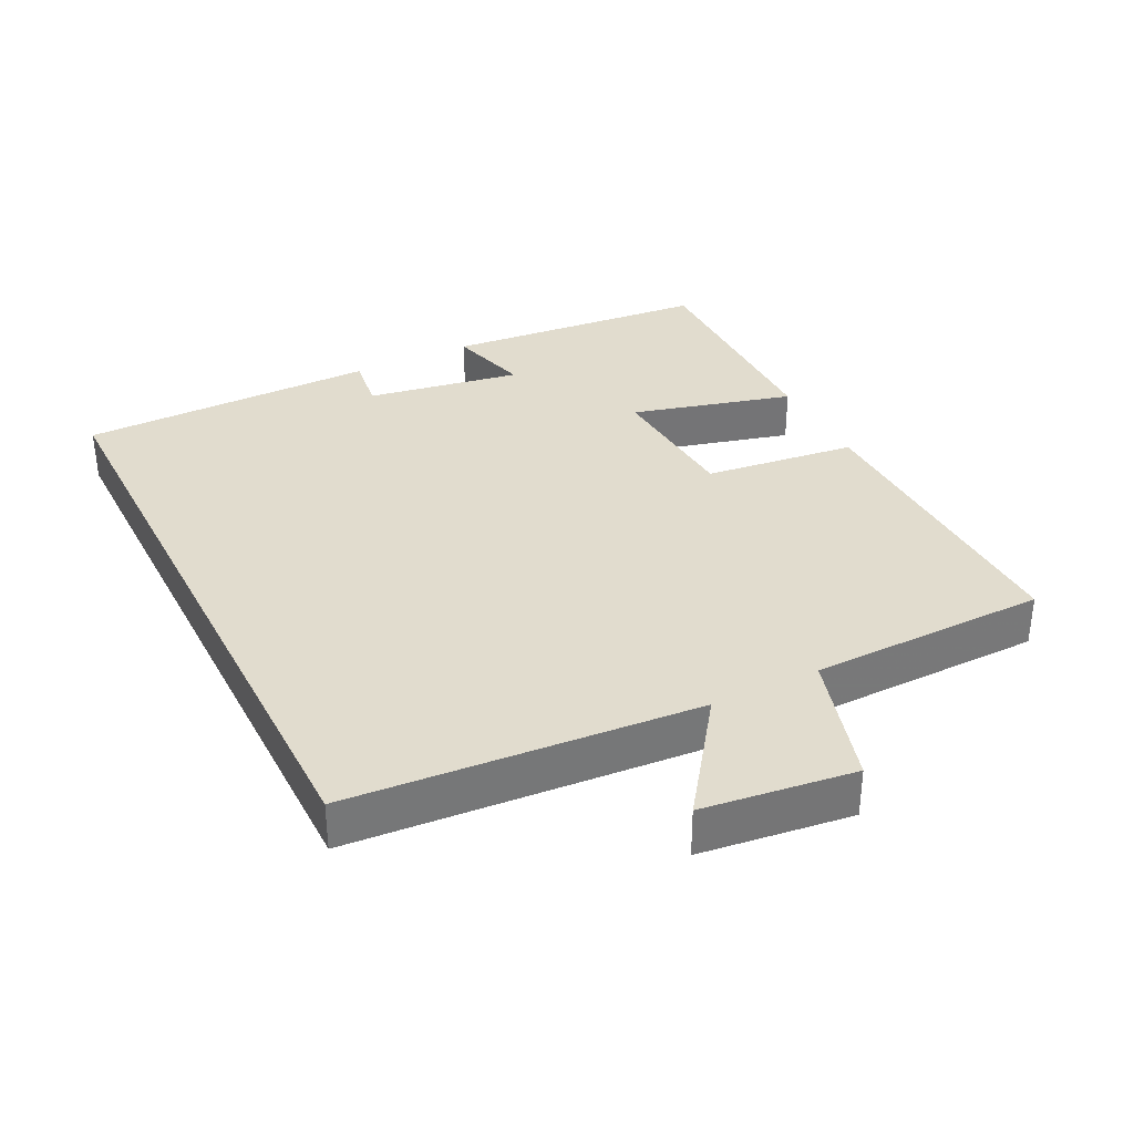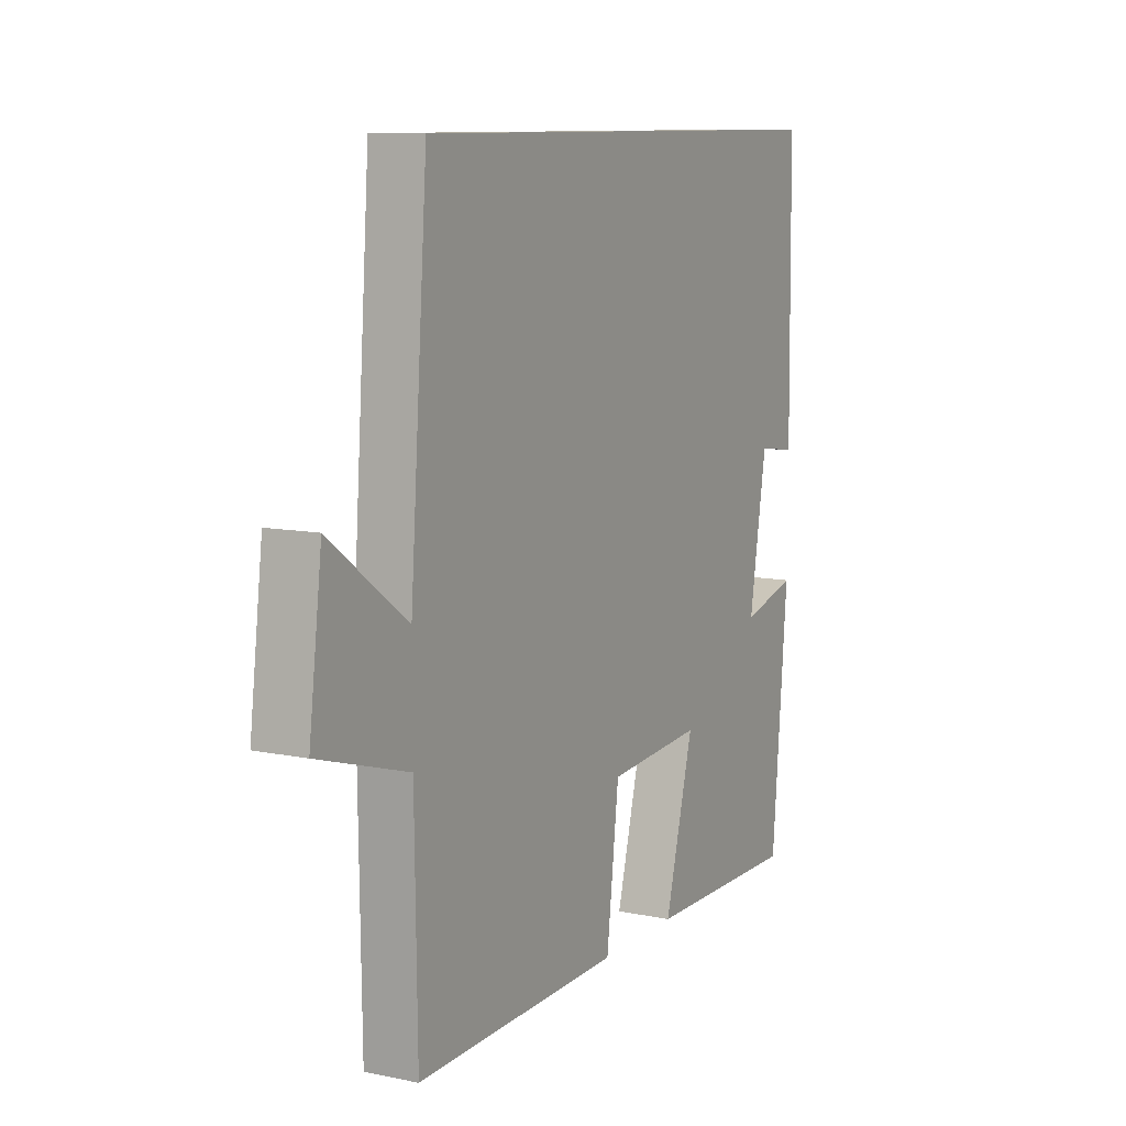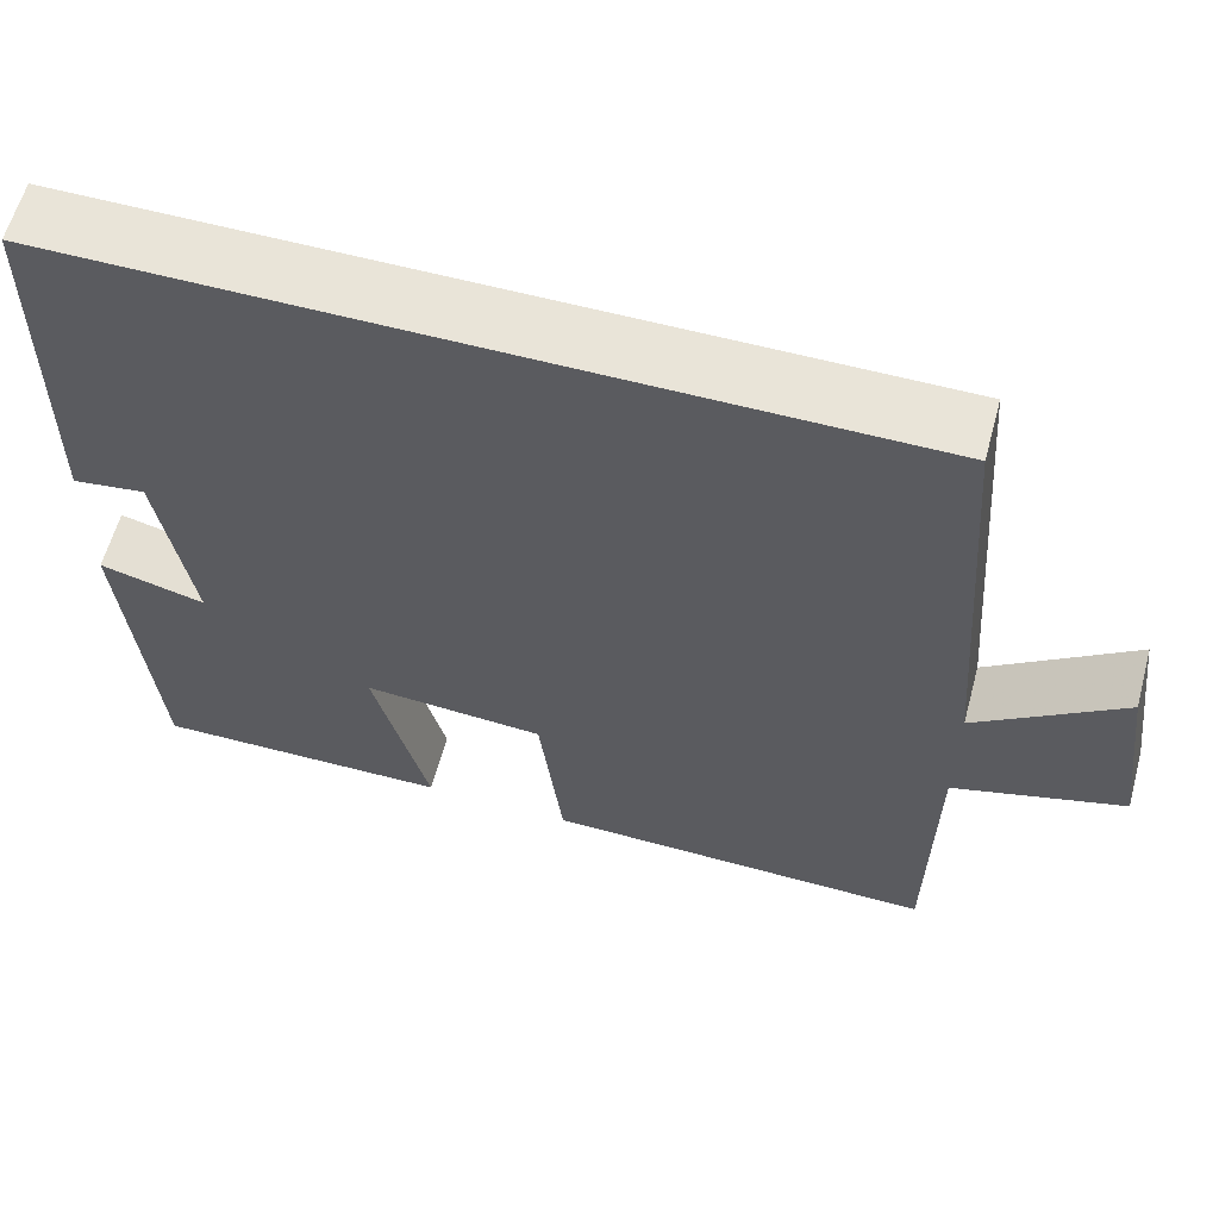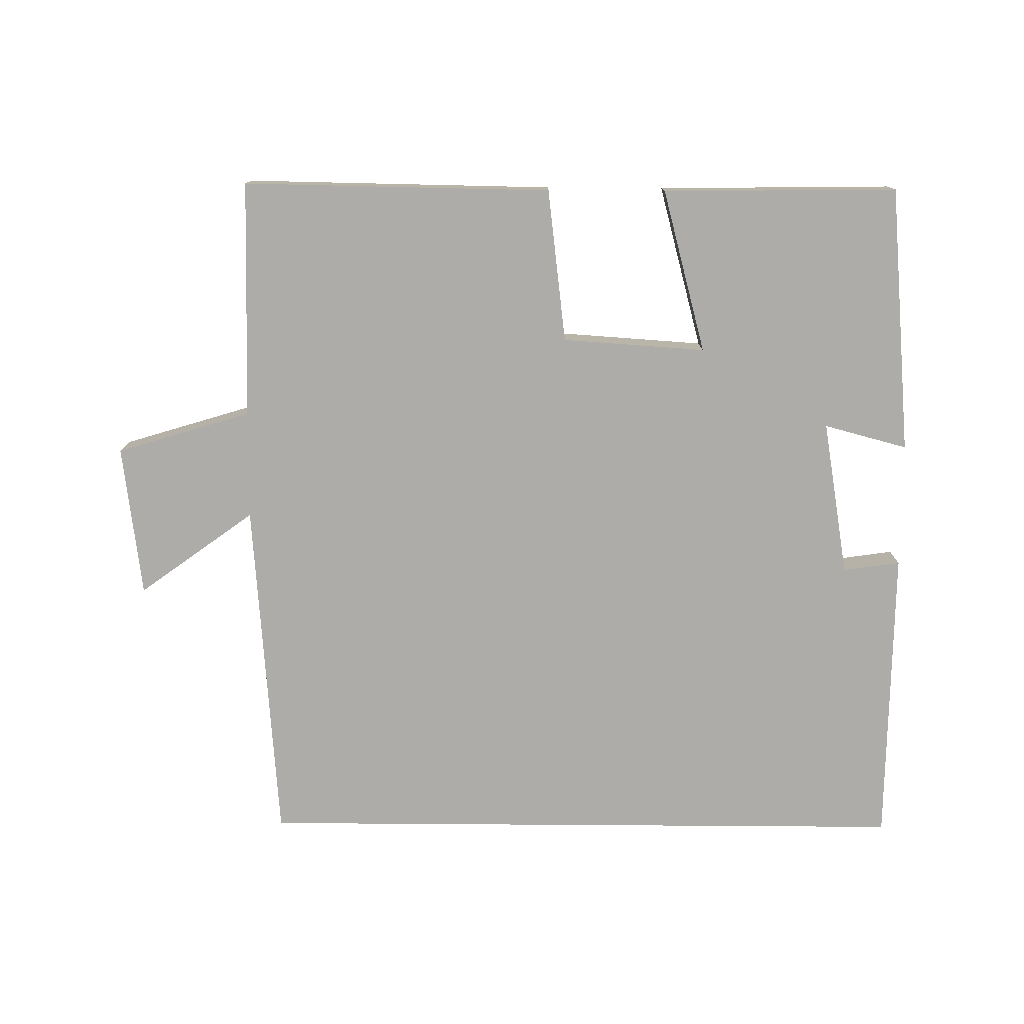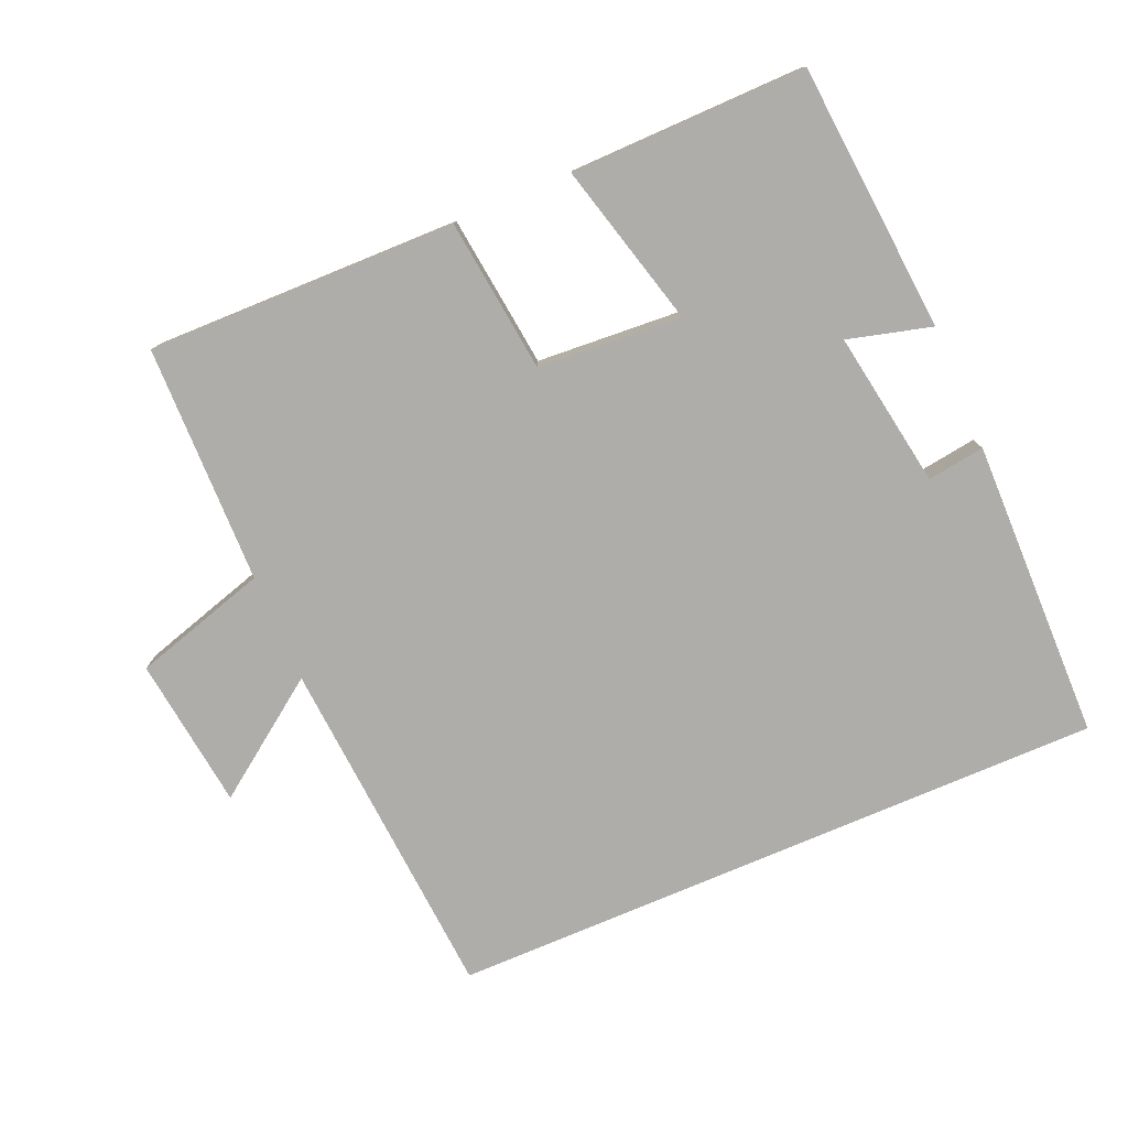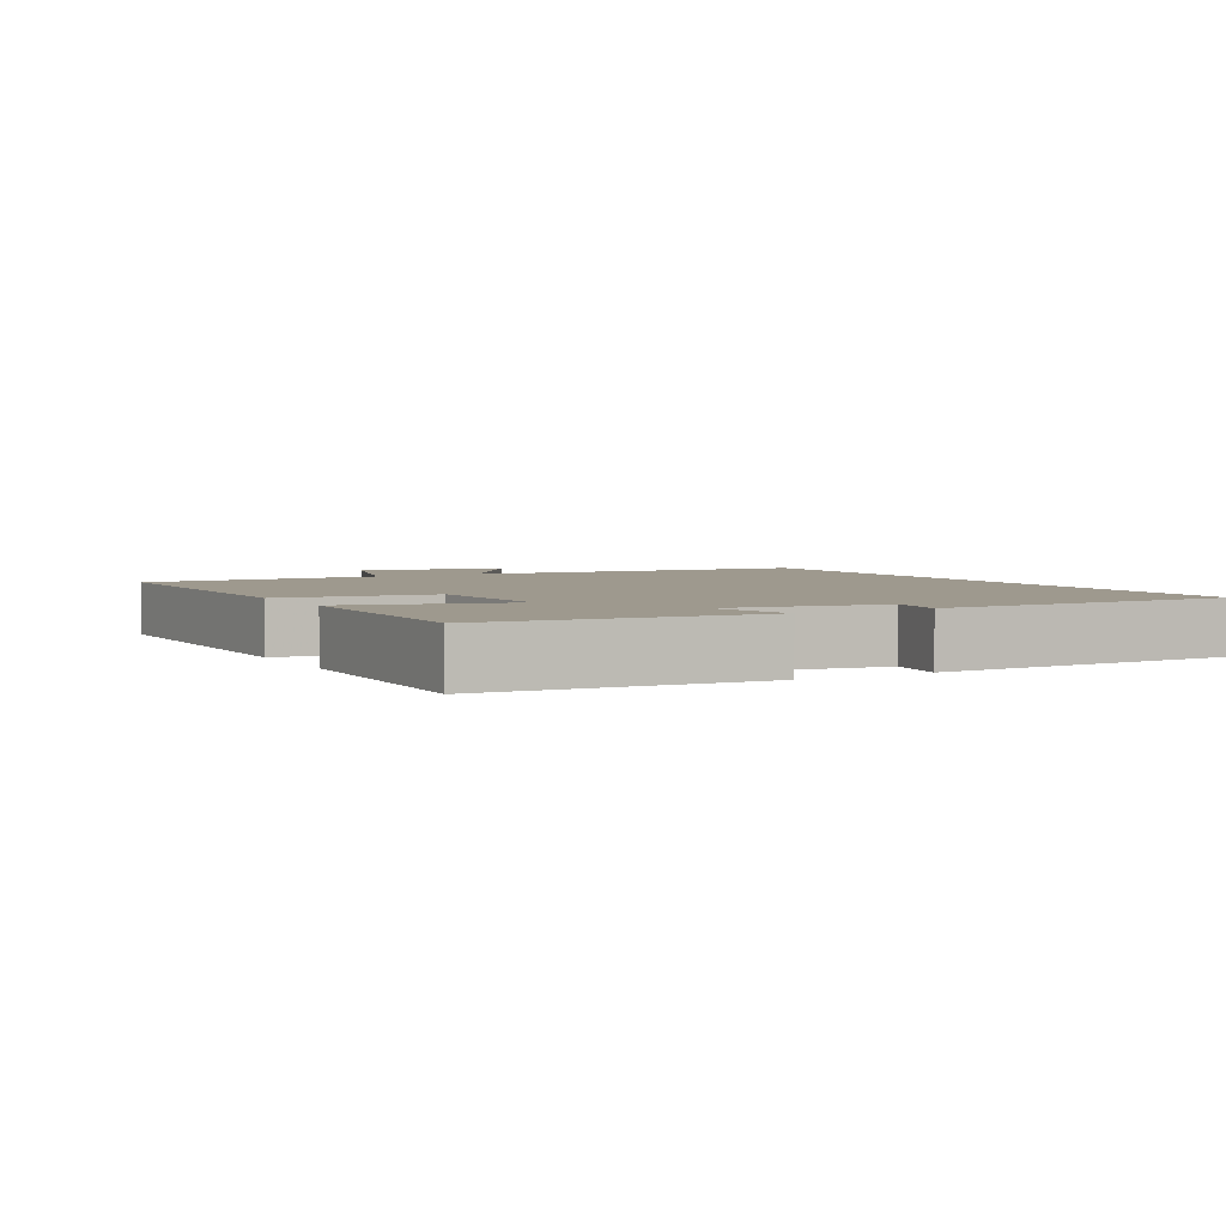
<metadata>
{"format":"obj","ext":"obj","renderer":"f3d","projection":"perspective","resolution":1024,"background":"white","views":[{"elev":34.1,"azim":63.3,"up":"+Y"},{"elev":9.9,"azim":117.9,"up":"+Z"},{"elev":60.5,"azim":15.2,"up":"+Z"},{"elev":-76.9,"azim":179.6,"up":"+Y"},{"elev":-77.4,"azim":-156.9,"up":"+Y"},{"elev":3.5,"azim":-119.0,"up":"+Y"}]}
</metadata>
<code>
v 0.462 0.07 0.5
v 0.5 0.07 -0.004
v 0.667 0.07 0.117
v 0.695 0.07 -0.103
v 0.5 0.07 -0.162
v 0.495 0.07 -0.507
v 0.047 0.07 -0.5
v 0.02 0.07 -0.278
v -0.188 0.07 -0.264
v -0.125 0.07 -0.5
v -0.466 0.07 -0.505
v -0.5 0.07 -0.117
v -0.379 0.07 -0.149
v -0.417 0.07 0.077
v -0.5 0.07 0.065
v -0.495 0.07 0.5
v 0.462 0 0.5
v 0.5 0 -0.004
v 0.667 0 0.117
v 0.695 0 -0.103
v 0.5 0 -0.162
v 0.495 0 -0.507
v 0.047 0 -0.5
v 0.02 0 -0.278
v -0.188 0 -0.264
v -0.125 0 -0.5
v -0.466 0 -0.505
v -0.5 0 -0.117
v -0.379 0 -0.149
v -0.417 0 0.077
v -0.5 0 0.065
v -0.495 0 0.5
f 14 15 16 1
f 13 14 1 2
f 11 12 13
f 10 11 13
f 9 10 13
f 8 9 13 2
f 7 8 2
f 6 7 2
f 5 6 2
f 2 3 4 5
f 17 32 31 30
f 18 17 30 29
f 29 28 27
f 29 27 26
f 29 26 25
f 18 29 25 24
f 18 24 23
f 18 23 22
f 18 22 21
f 21 20 19 18
f 1 17 18 2
f 2 18 19 3
f 3 19 20 4
f 4 20 21 5
f 5 21 22 6
f 6 22 23 7
f 7 23 24 8
f 8 24 25 9
f 9 25 26 10
f 10 26 27 11
f 11 27 28 12
f 12 28 29 13
f 13 29 30 14
f 14 30 31 15
f 15 31 32 16
f 16 32 17 1

</code>
